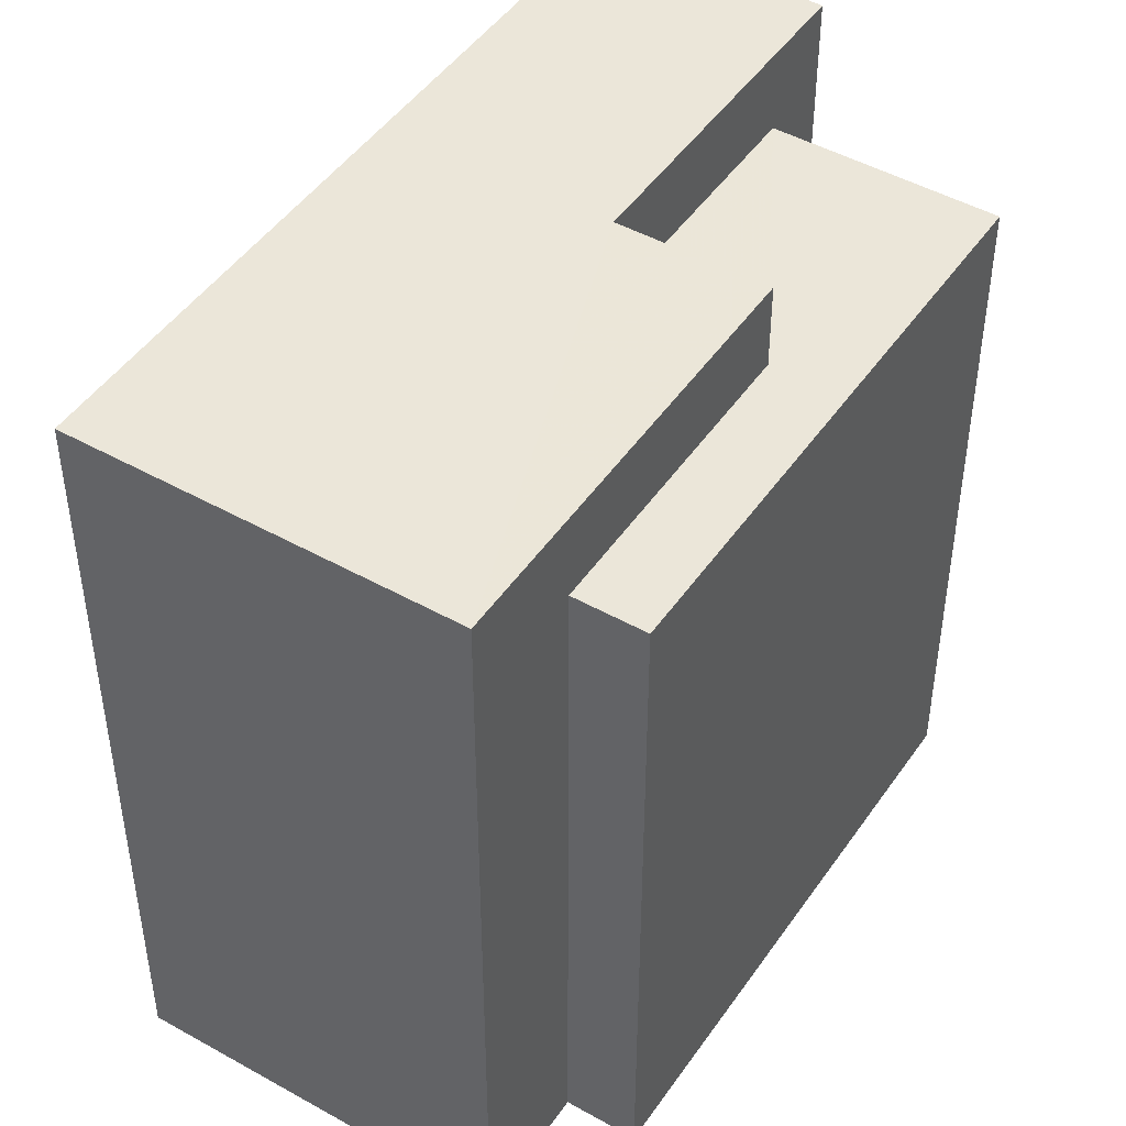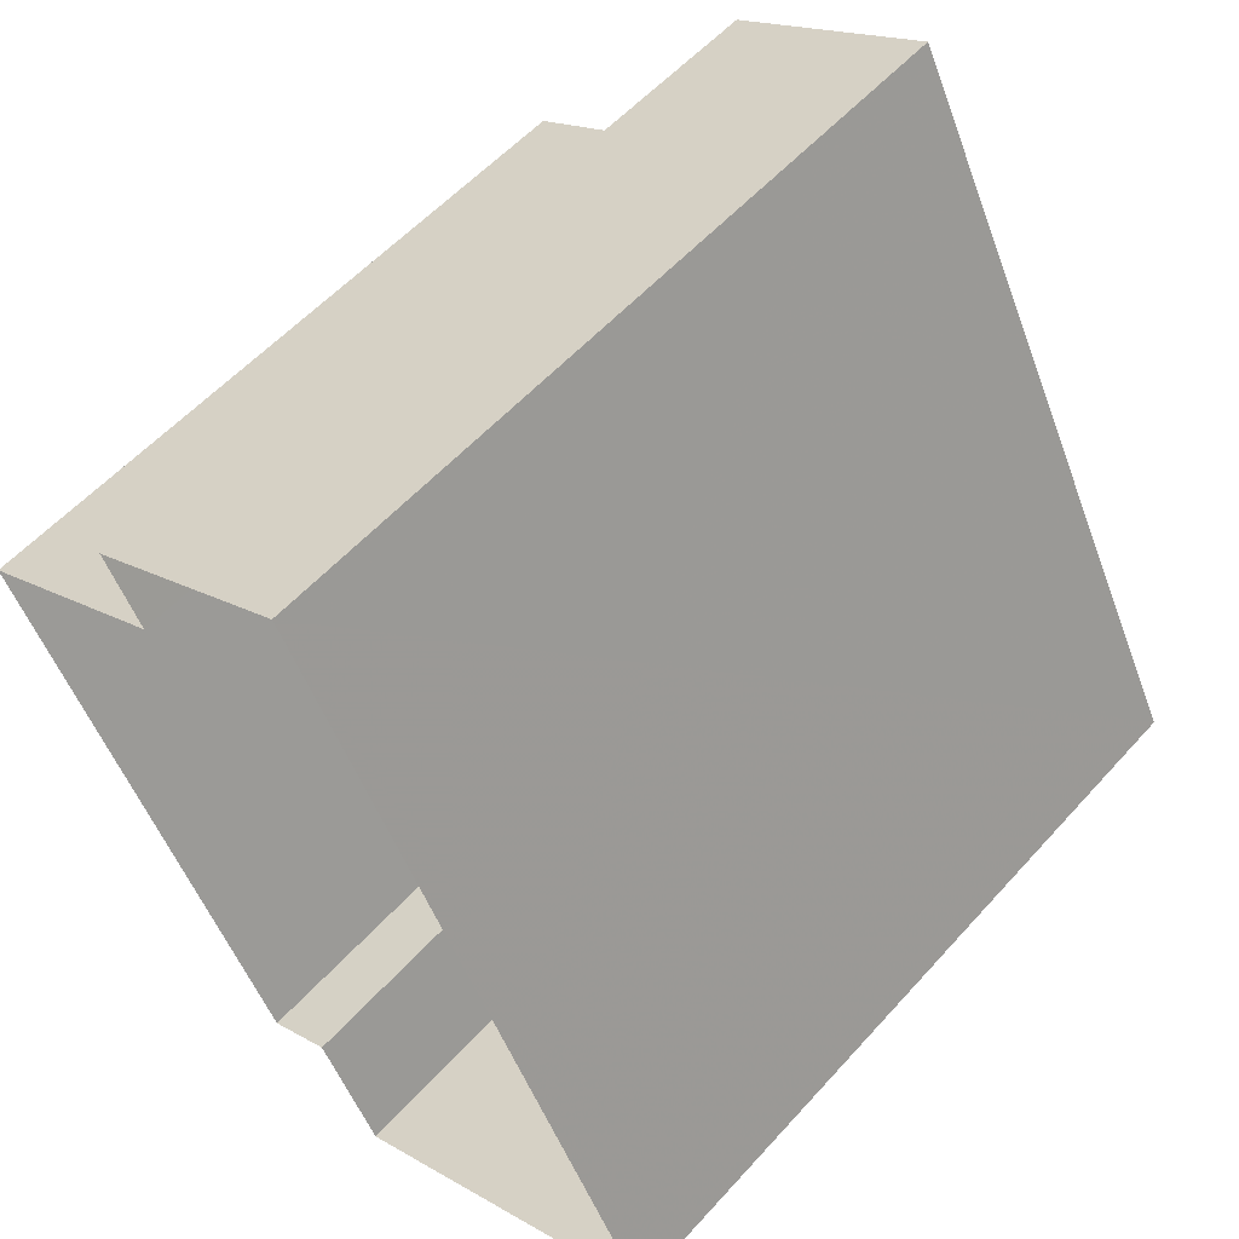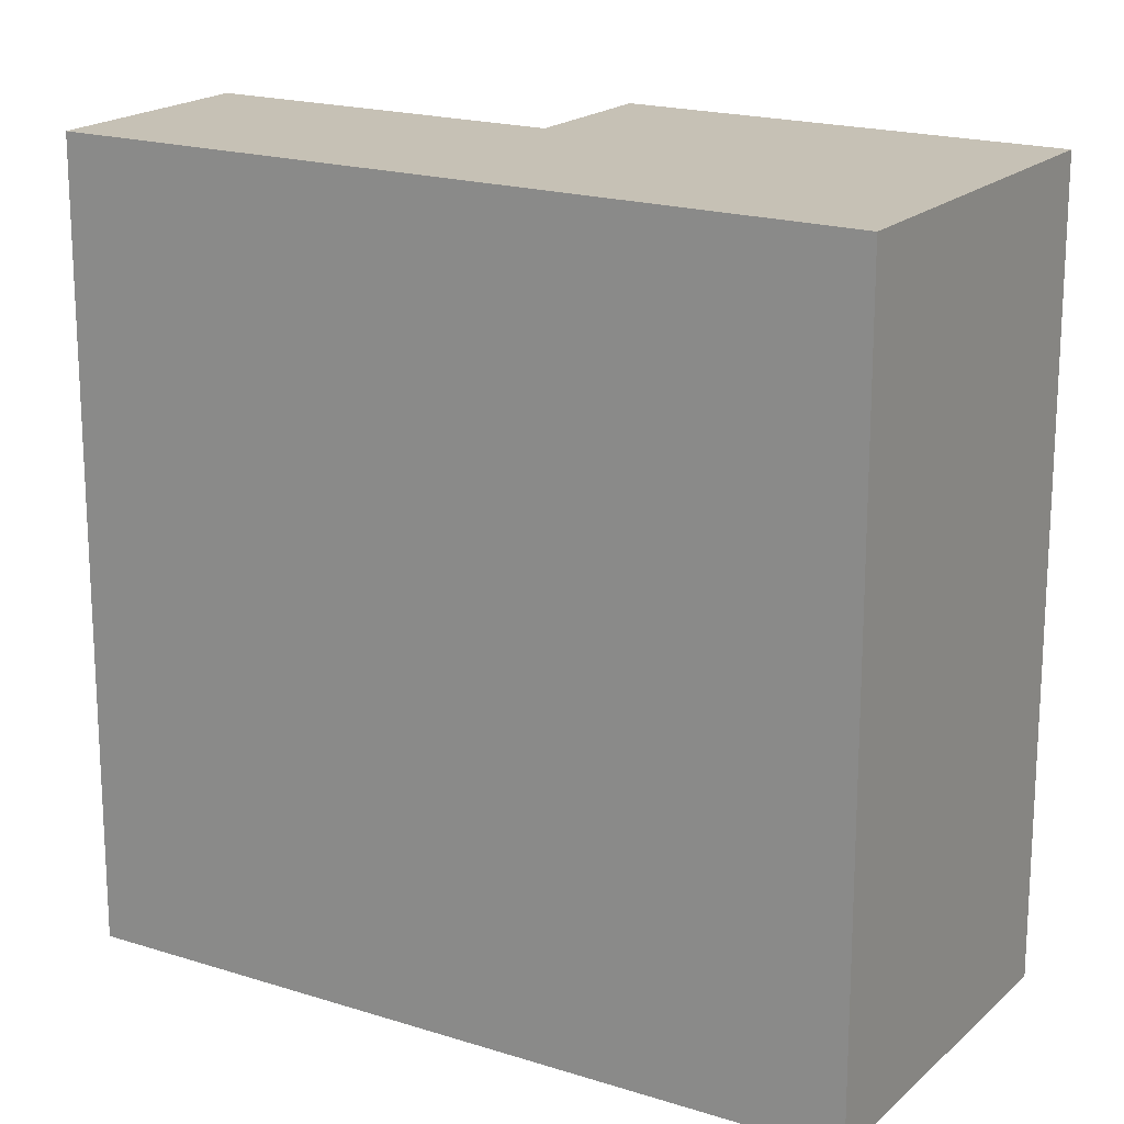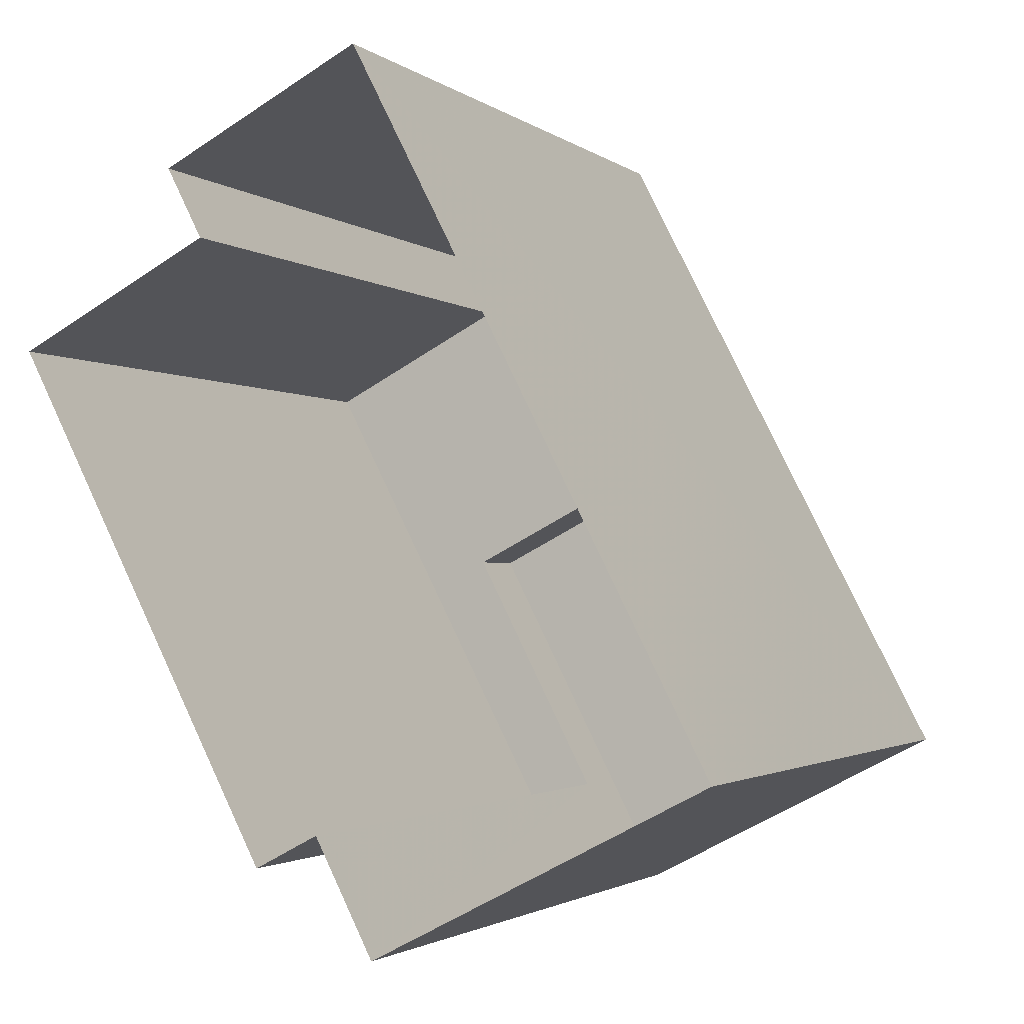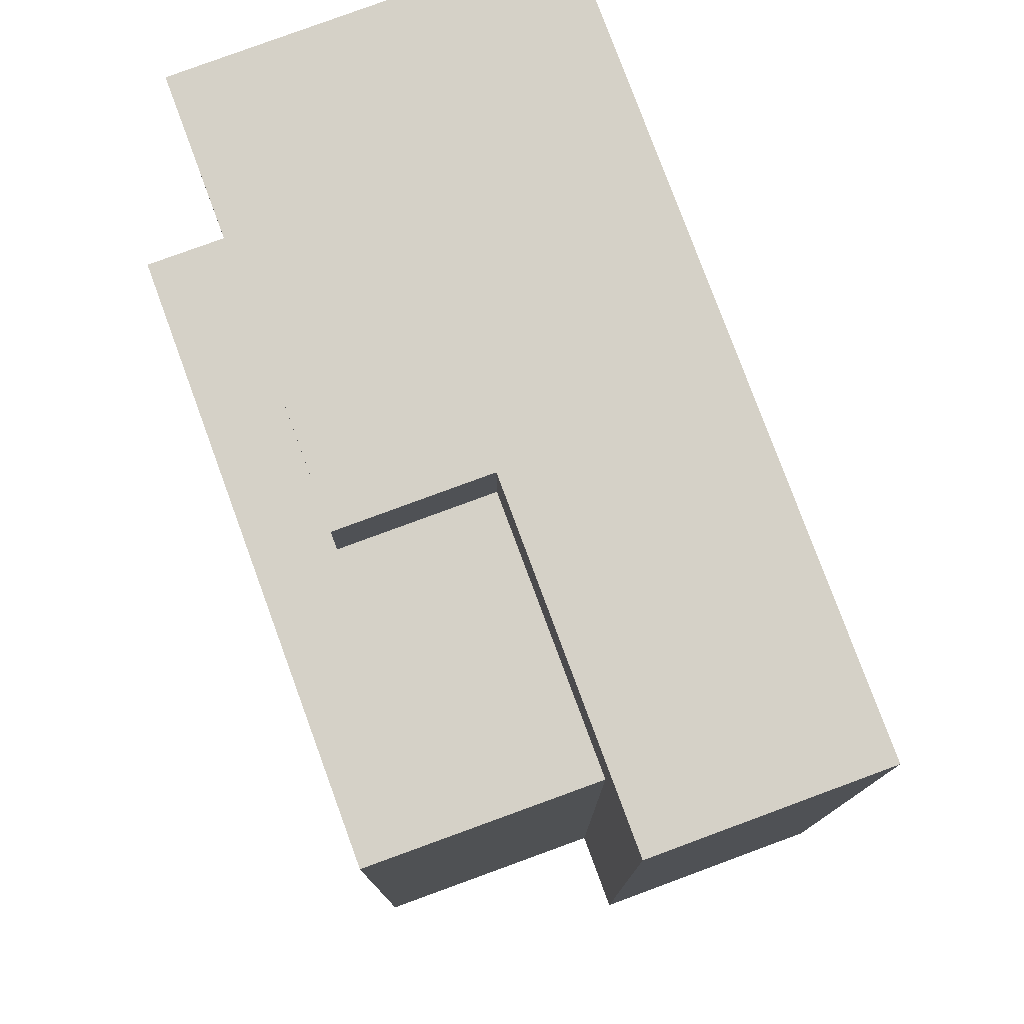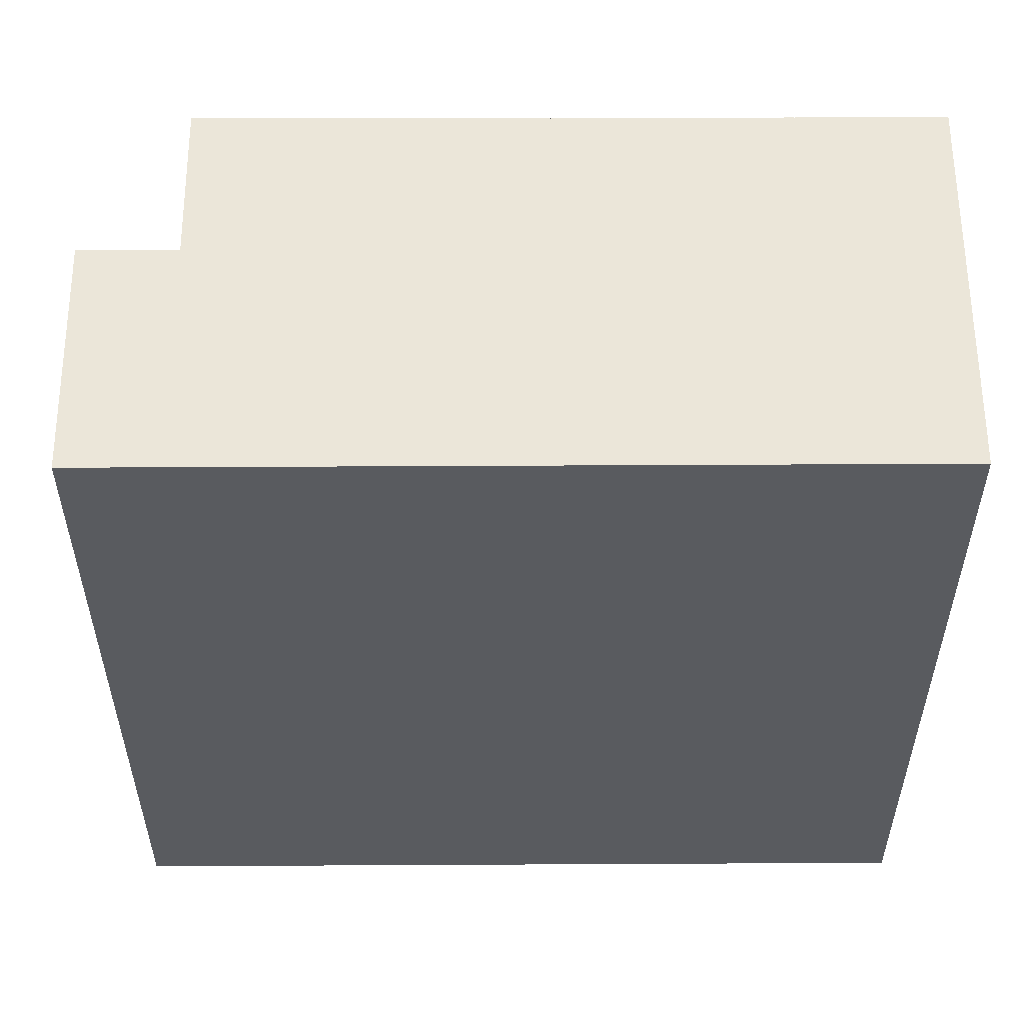
<metadata>
{"format":"obj","ext":"obj","renderer":"f3d","projection":"perspective","resolution":1024,"background":"white","views":[{"elev":46.7,"azim":5.2,"up":"+Z"},{"elev":55.8,"azim":-138.9,"up":"+Y"},{"elev":18.8,"azim":-85.9,"up":"+Z"},{"elev":-2.0,"azim":-156.4,"up":"+Y"},{"elev":78.9,"azim":132.4,"up":"+Z"},{"elev":57.4,"azim":-117.6,"up":"+Z"}]}
</metadata>
<code>
v -5869 -3.577e+04 4.195
v -5869 -3.577e+04 4.195
v -5865 -3.576e+04 4.197
v -5868 -3.576e+04 4.198
v -5867 -3.576e+04 4.198
v -5870 -3.576e+04 4.199
v -5870 -3.577e+04 4.195
v -5875 -3.576e+04 4.196
v -5868 -3.576e+04 13.46
v -5868 -3.576e+04 13.46
v -5865 -3.576e+04 13.46
v -5869 -3.577e+04 13.45
v -5869 -3.576e+04 13.46
v -5869 -3.577e+04 13.45
v -5867 -3.576e+04 14.57
v -5870 -3.576e+04 14.57
v -5869 -3.576e+04 14.57
v -5875 -3.576e+04 14.57
v -5870 -3.577e+04 14.56
v -5868 -3.576e+04 14.57
f 1 2 3
f 3 2 4
f 5 4 6
f 2 7 8
f 6 4 8
f 4 2 8
f 9 10 11
f 11 10 12
f 9 13 10
f 12 10 14
f 15 16 17
f 16 18 17
f 17 19 20
f 17 18 19
f 2 1 12
f 14 2 12
f 11 3 4
f 9 11 4
f 12 1 3
f 11 12 3
f 17 9 15
f 15 9 5
f 17 13 9
f 5 9 4
f 15 5 6
f 16 15 6
f 10 20 14
f 2 14 7
f 7 14 19
f 14 20 19
f 19 8 7
f 19 18 8
f 18 16 6
f 8 18 6
f 13 17 20
f 10 13 20

</code>
